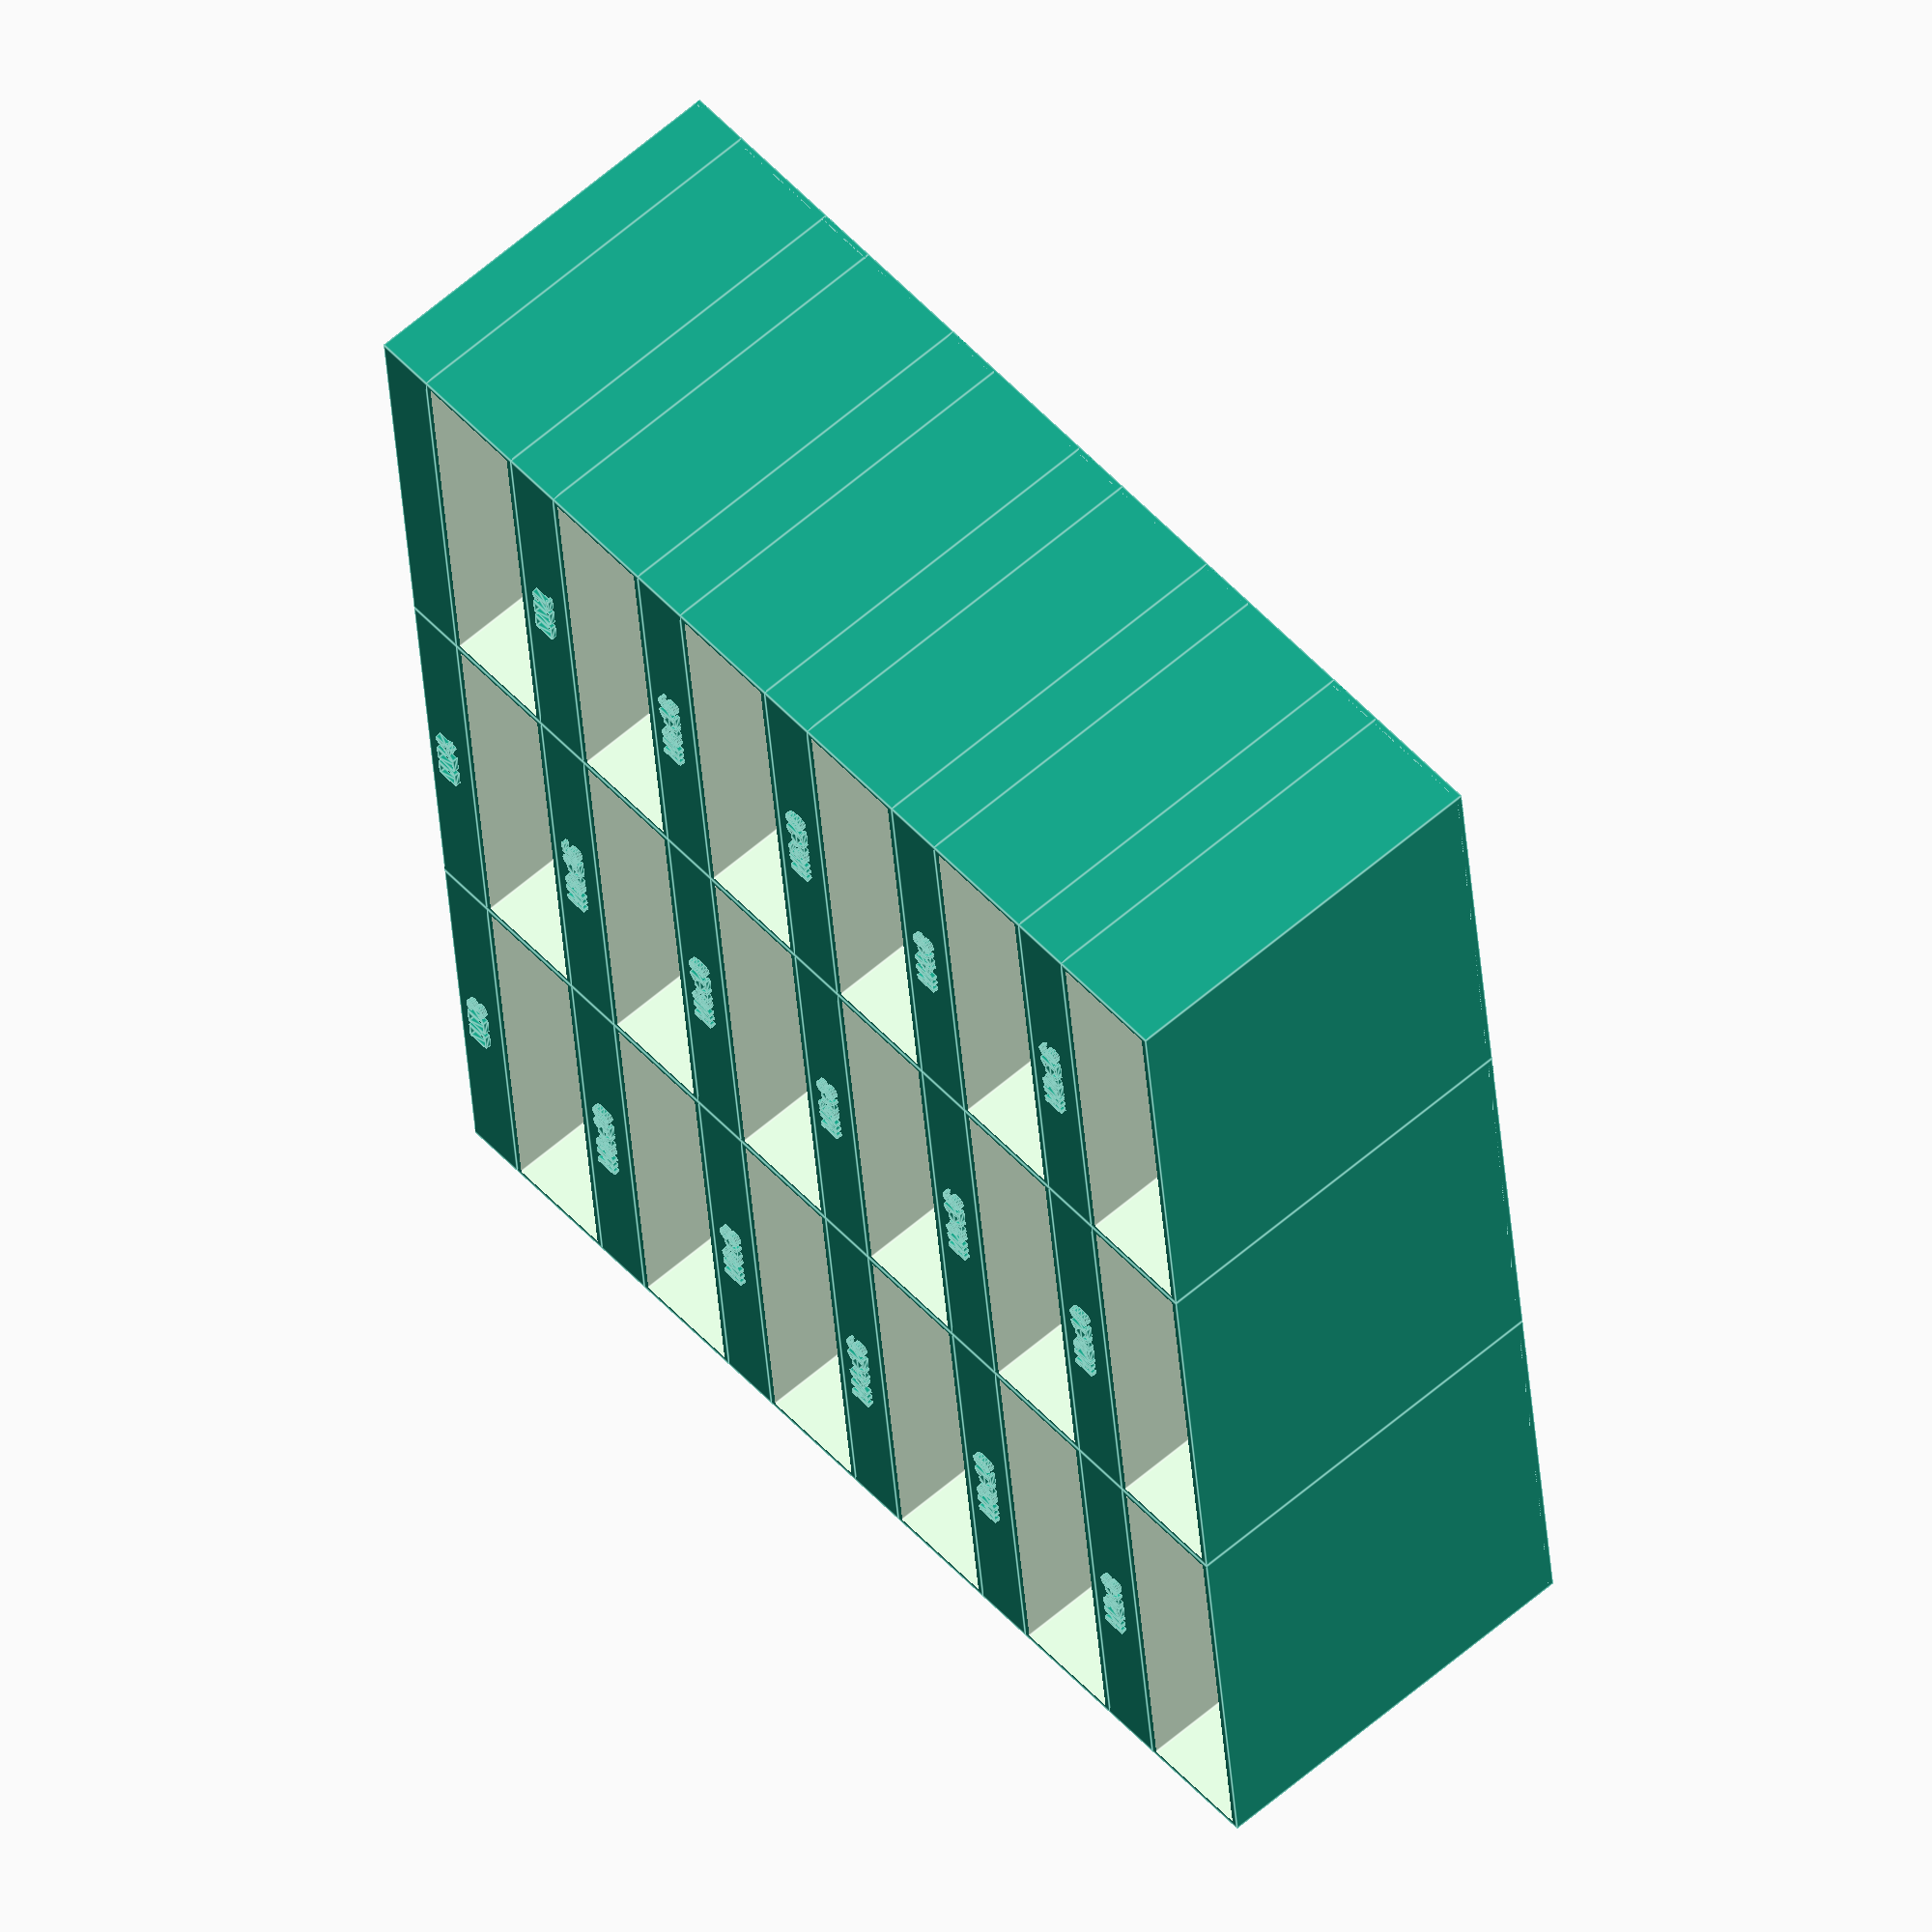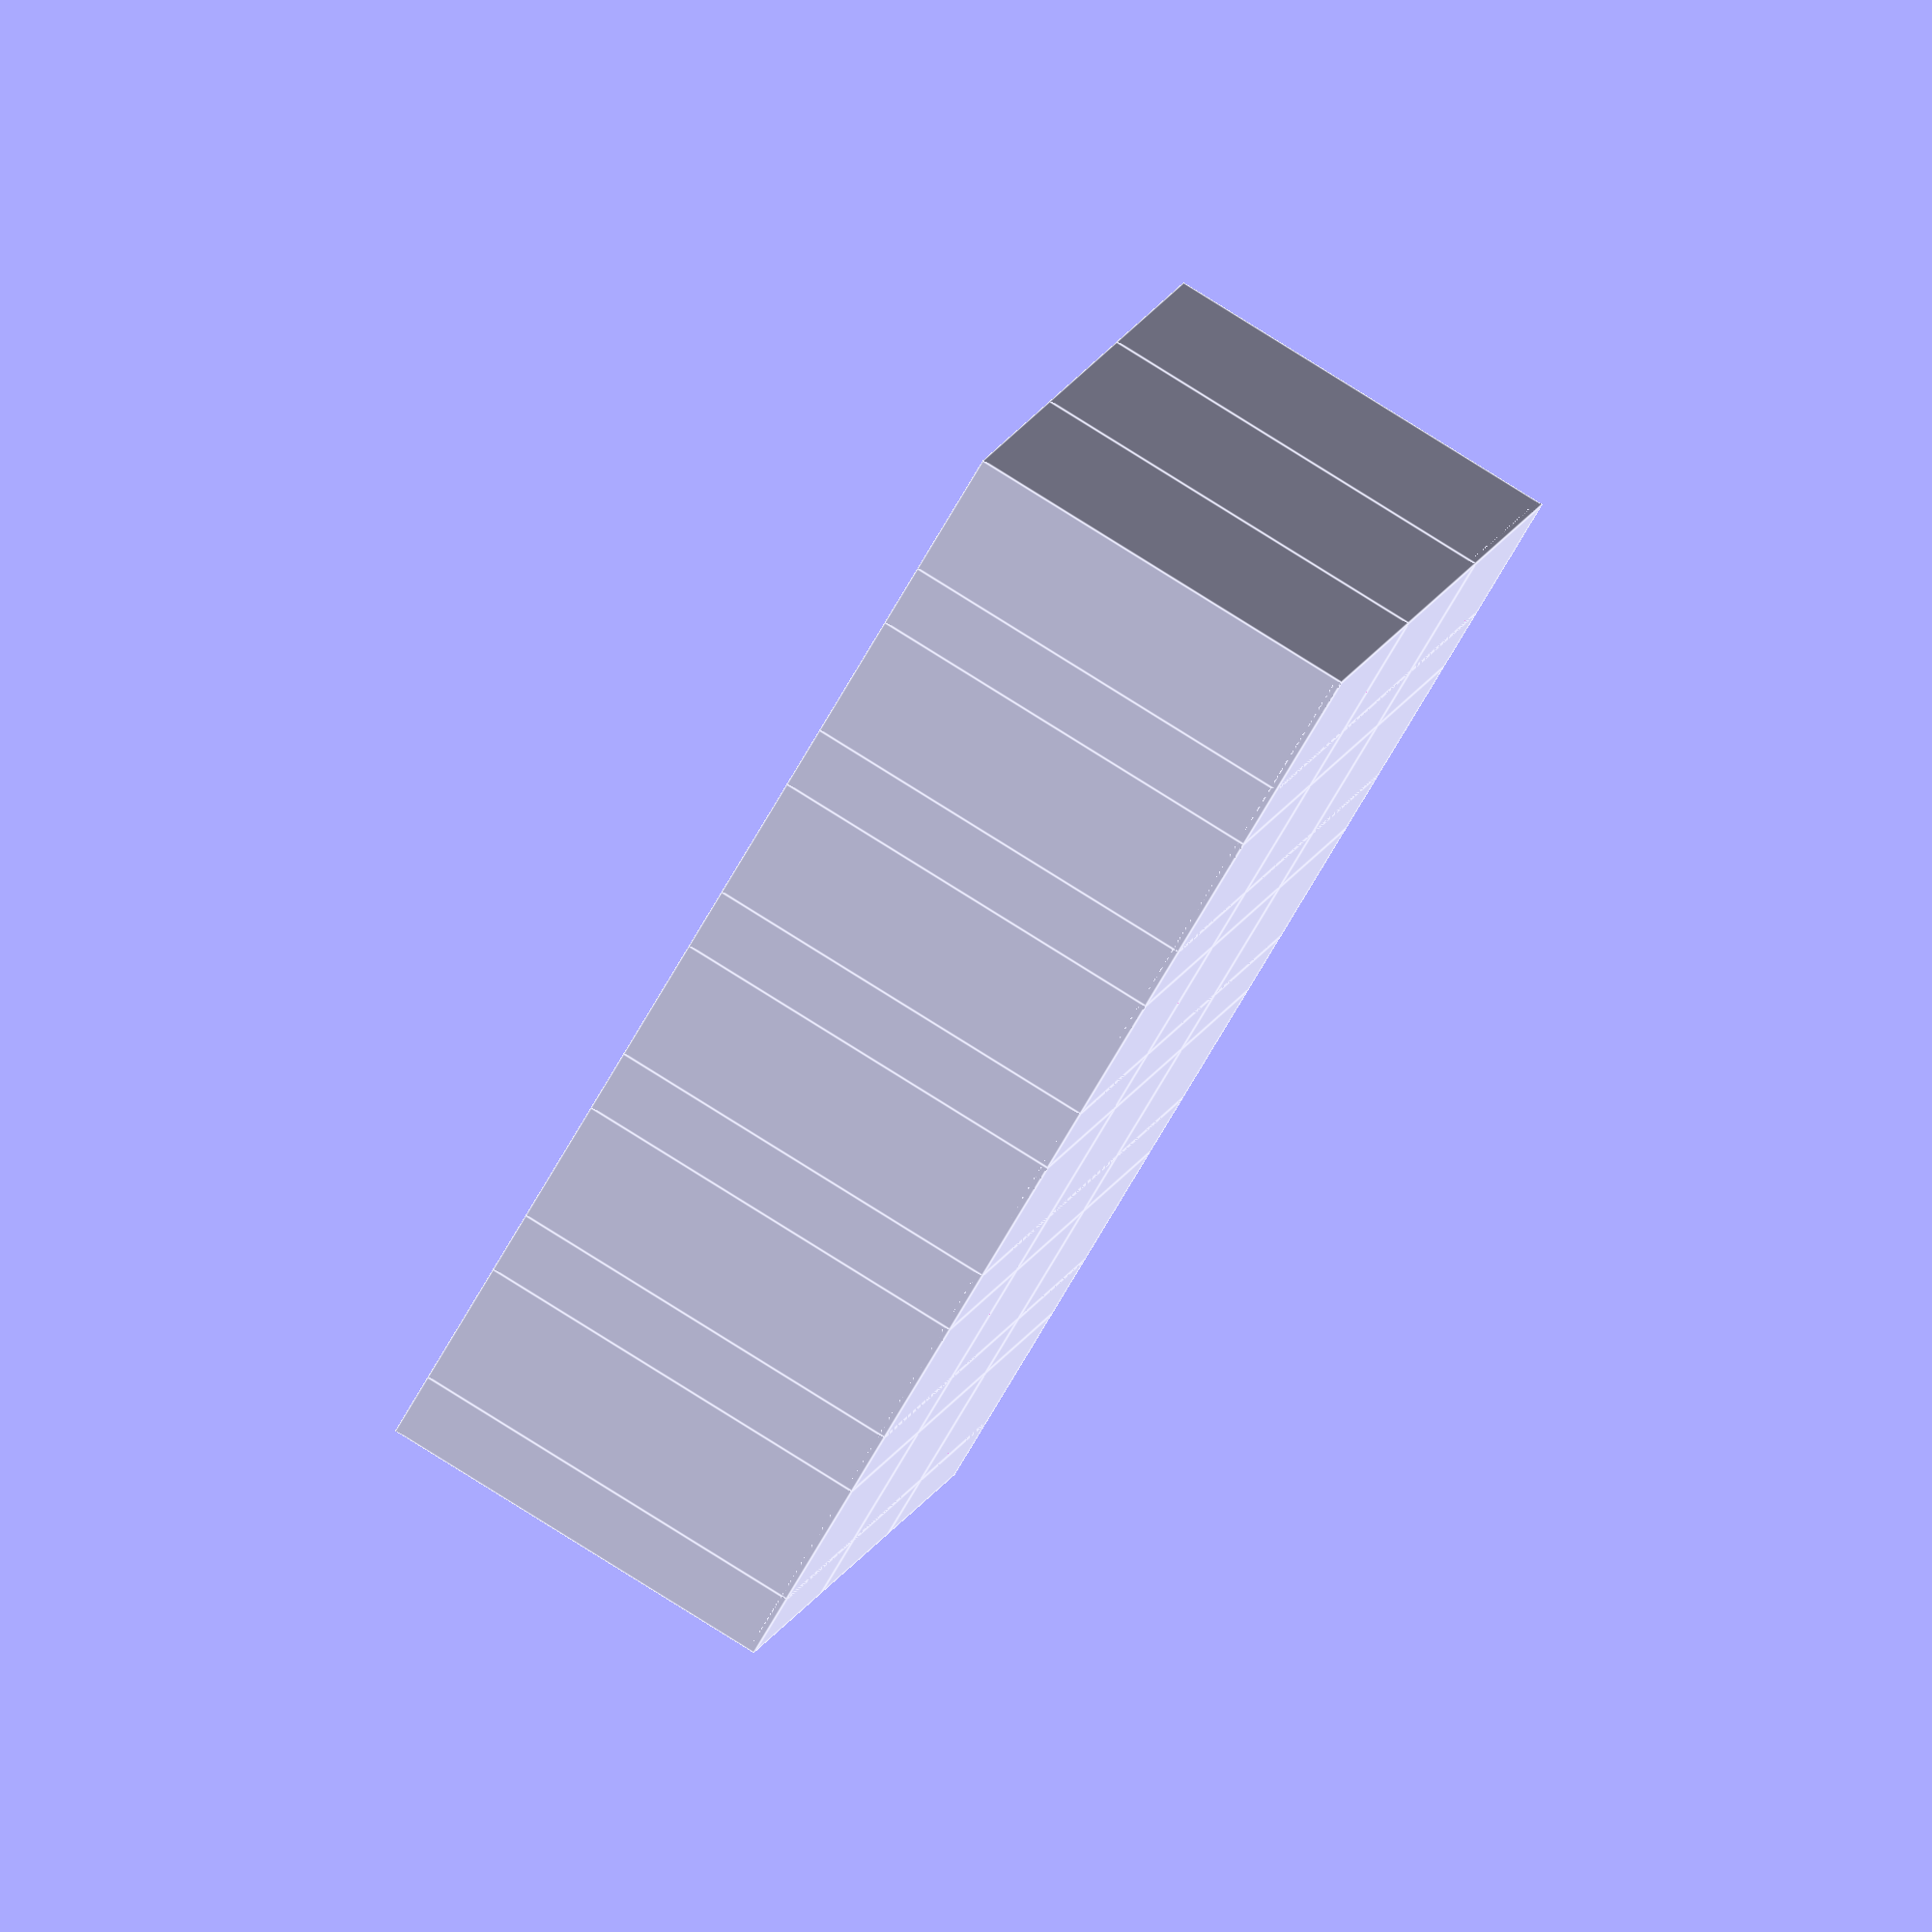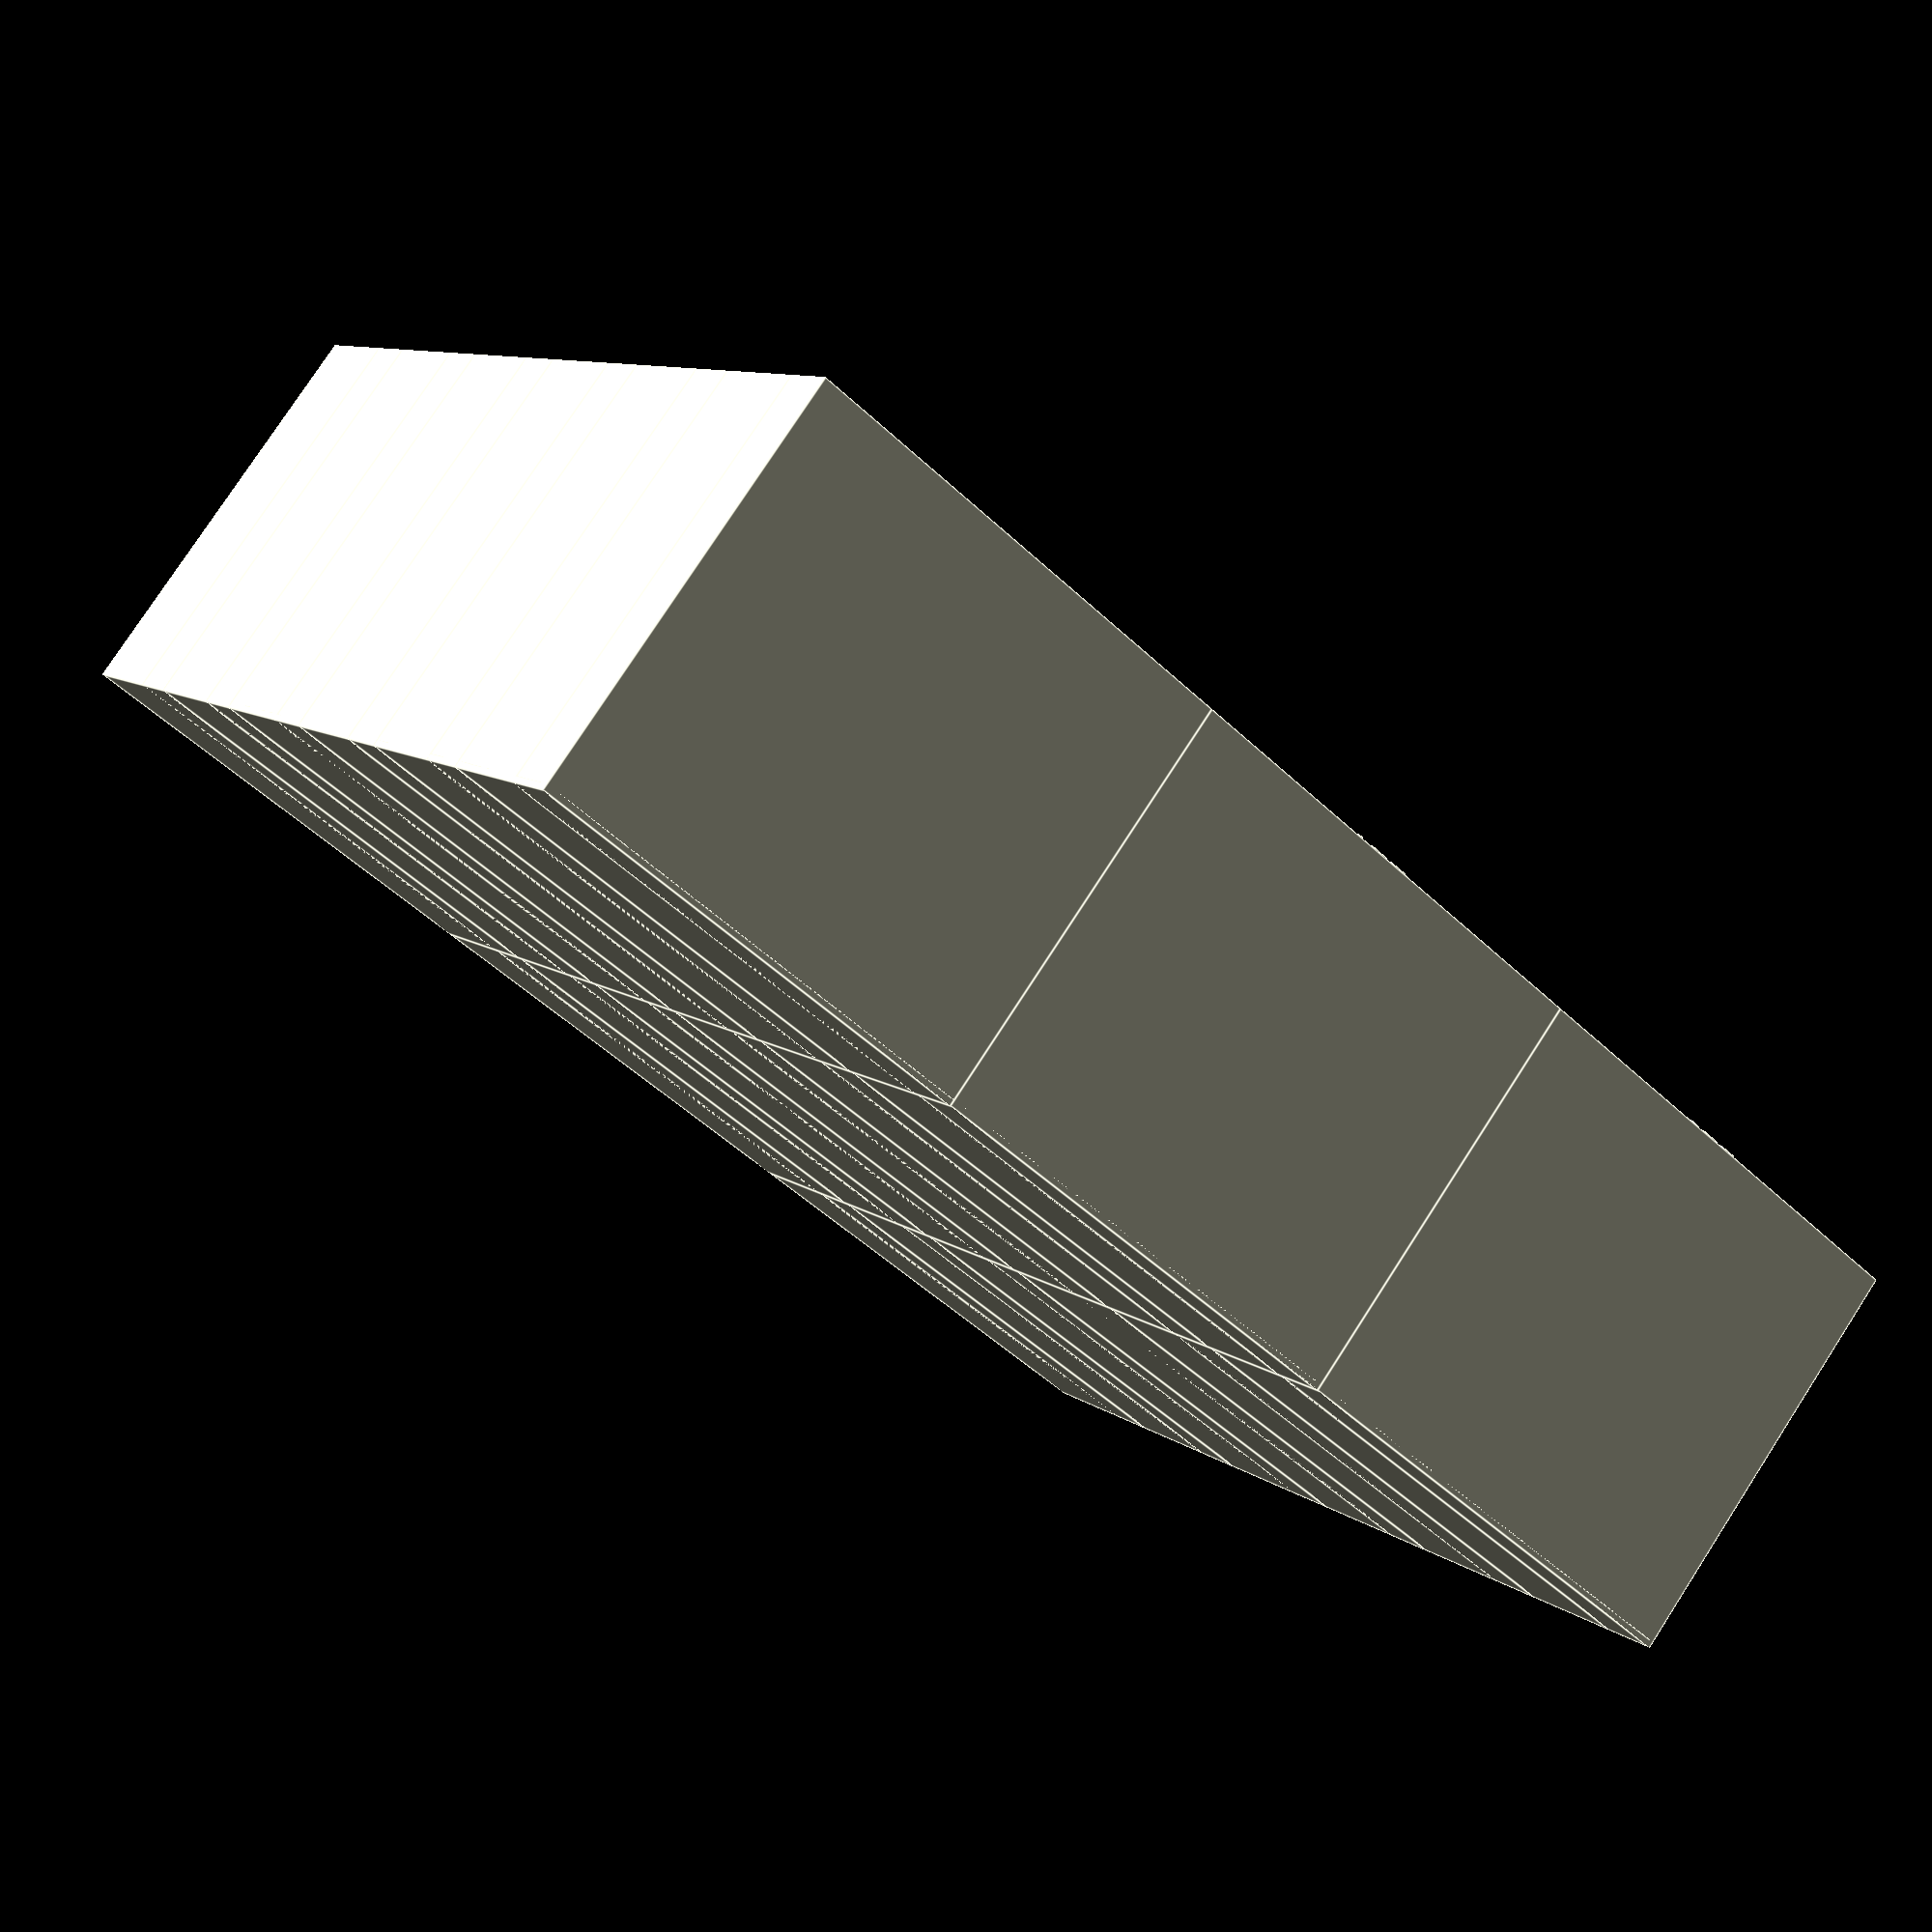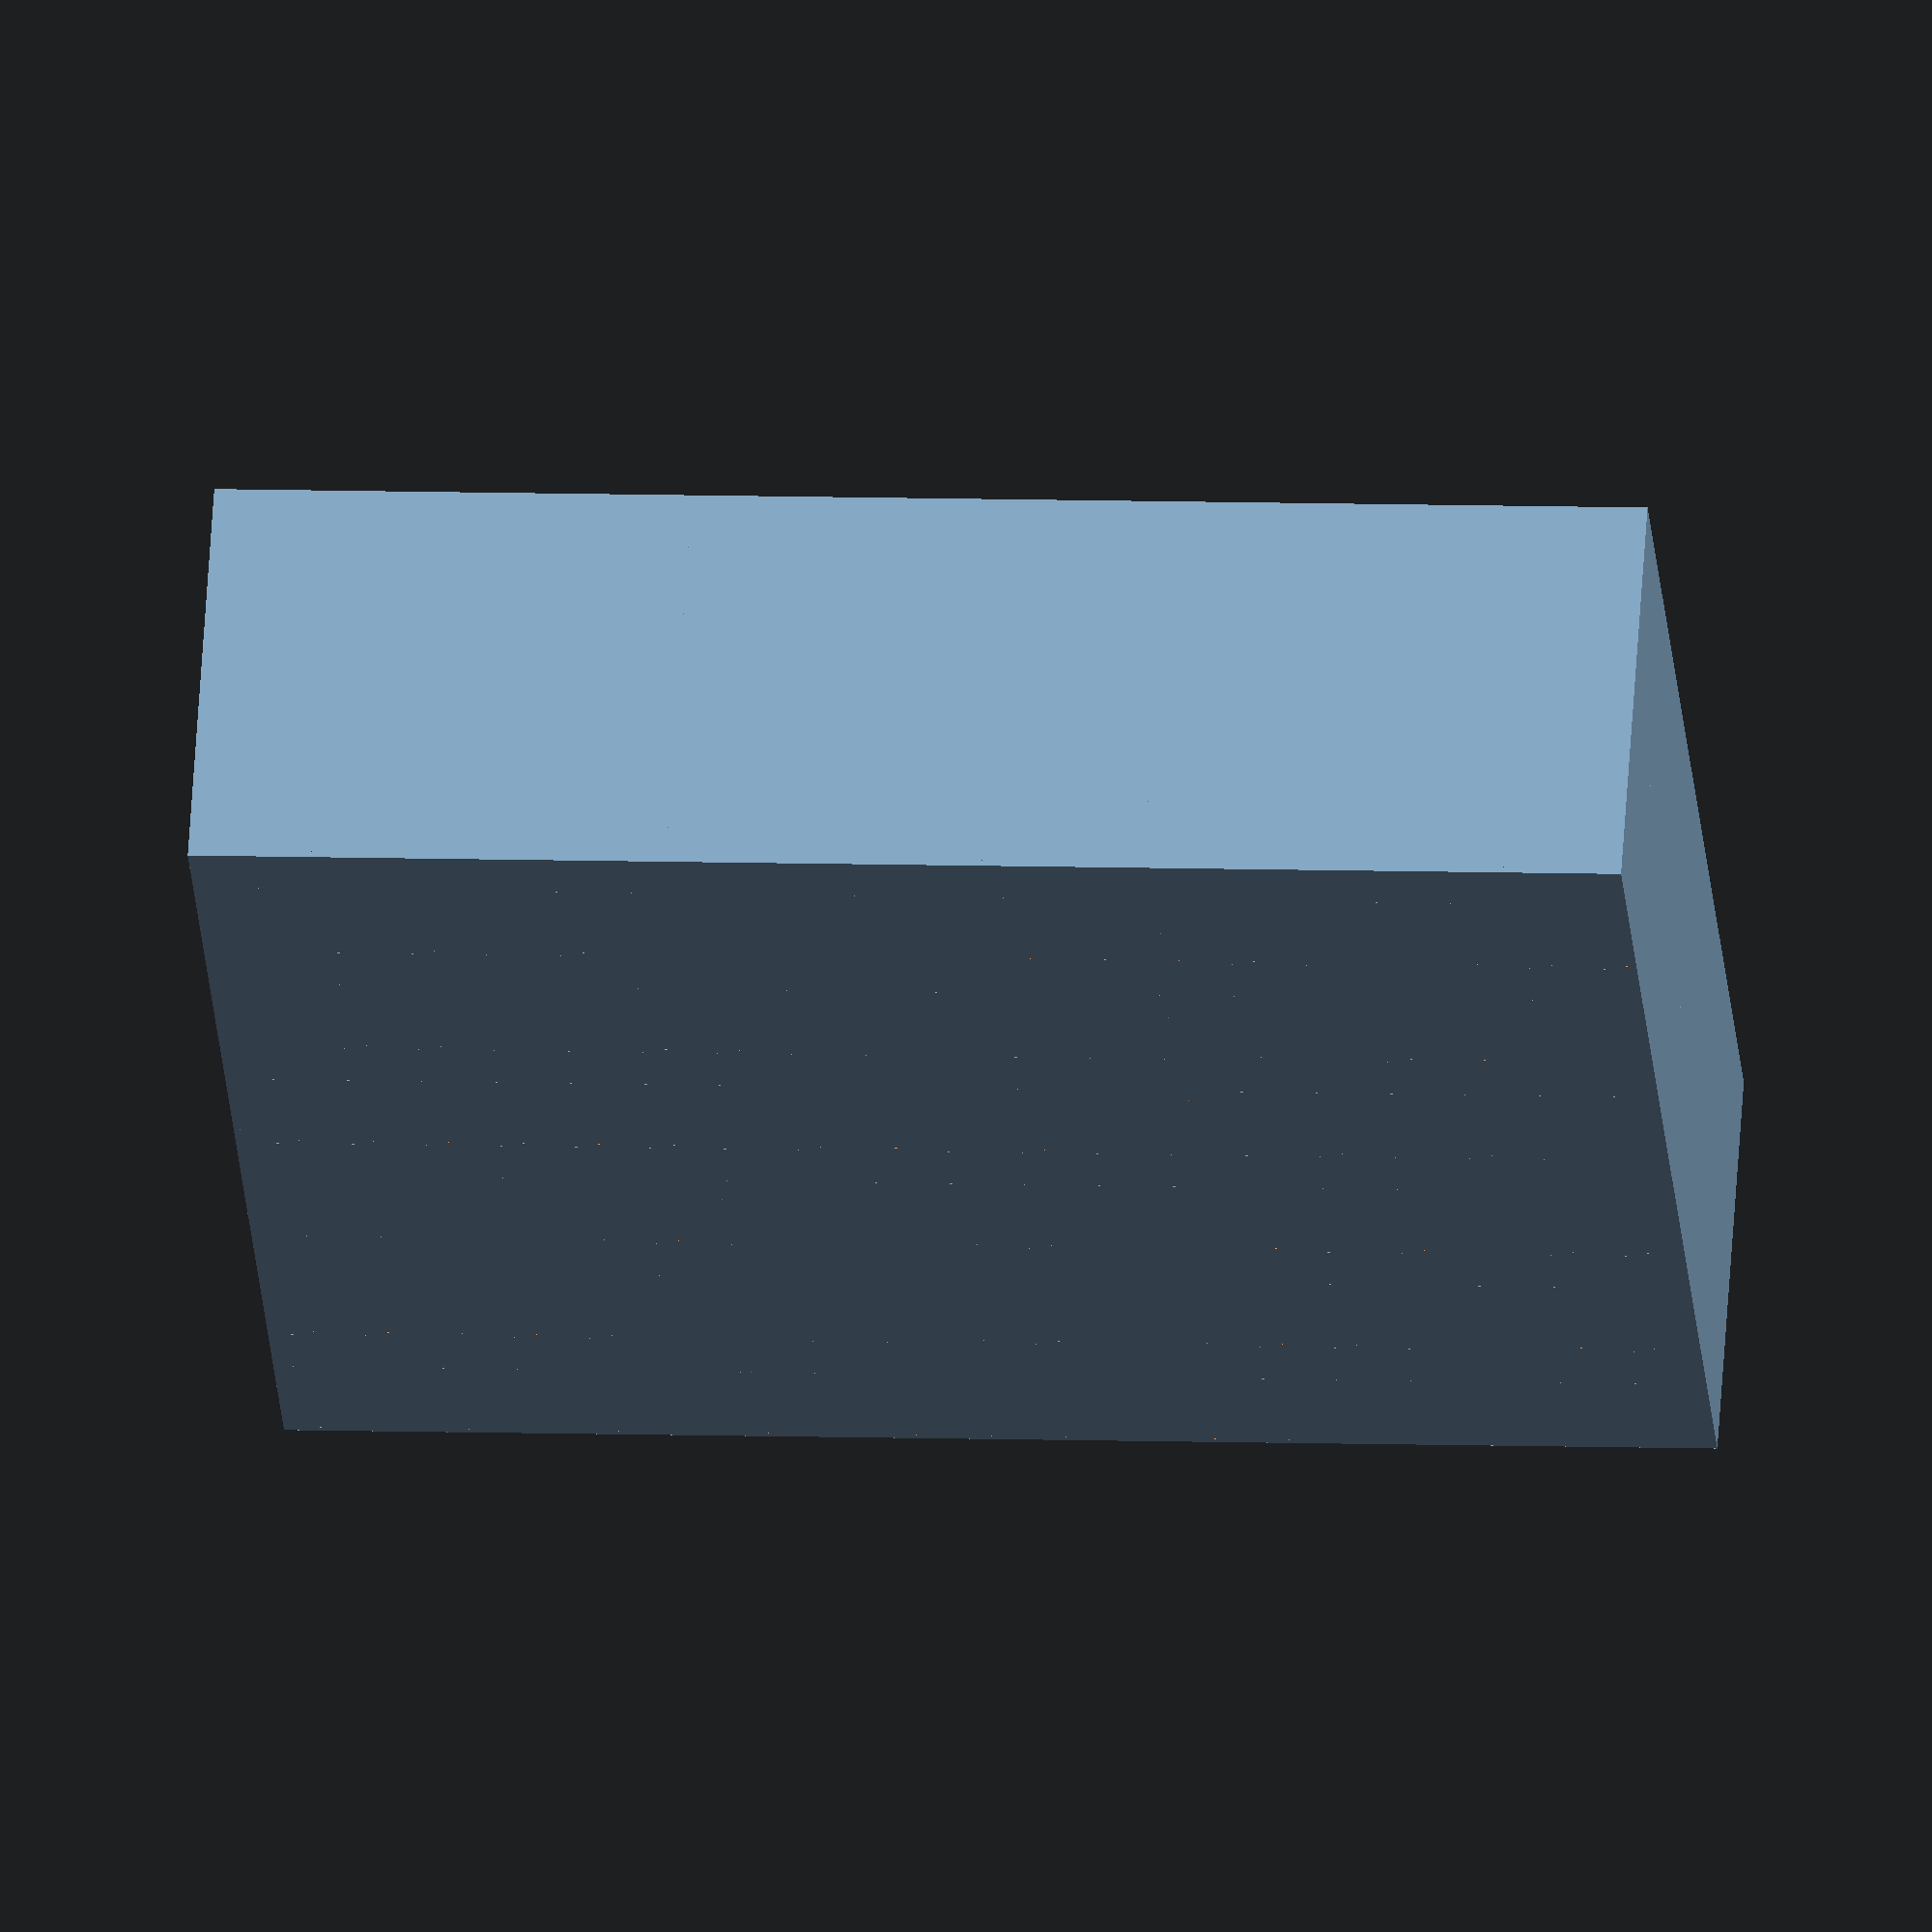
<openscad>
// Prusaプリンターキット用ネジ整理トレー - パーティションモジュール

module screw_partition(screw_name = "set name here") {
    // パラメータ
    partition_width = 75;     // パーティション部分の幅
    partition_depth = 20;     // パーティション部分の奥行き
    partition_height = 65;     // 高さ
    name_area_depth = 10;     // 名前表示欄の奥行き
    base_height = 1;          // ベースの高さ
    wall_thickness = 1;       // 壁の厚さ
    text_size = 4;           // テキストサイズ
    text_depth = 1;        // テキストの深さ
    
    union() {
        // ベース部分（パーティション + 名前表示欄）
        cube([partition_width, partition_depth + name_area_depth, base_height]);
        
        // パーティション壁
        difference() {
            // 外側の壁
            cube([partition_width, partition_depth, base_height + partition_height]);
            
            // 内側のくぼみ
            translate([wall_thickness, wall_thickness, base_height-1]) {
                cube([partition_width - 2*wall_thickness, 
                      partition_depth - 2*wall_thickness, 
                      partition_height + 2]);
            }
        }
        
        // 名前表示欄の壁
        translate([0, partition_depth, 0]) {
            cube([partition_width, name_area_depth, base_height + partition_height]);
        }
        
        // ネジ名前のテキスト（浮き彫り）
        translate([partition_width/2, partition_depth + name_area_depth/2, base_height + partition_height]) {
            linear_extrude(height = text_depth) {
                text(screw_name, 
                     size = text_size, 
                     halign = "center", 
                     valign = "center",
                     font = "Liberation Sans:style=Bold");
            }
        }
    }
}


module screw_tray_grid() {
    partition_width = 75;
    partition_depth = 20;
    name_area_depth = 10;
    
    // ネジ名のリスト（24個分）
    screw_names = [
        "M2x8", "M2x10", "M2x16",
        "M3x8", "M3x10", "M3x16",
        "M4x8", "M4x10", "M4x16",
        "M5x8", "M5x10", "M5x16",
        "M6x8", "M6x10", "M6x16",
        "M8x16", "M8x20", "M8x25",
        "予備1", "予備2", "予備3", "予備4"
    ];
    
    for (row = [0:5]) {
        for (col = [0:2]) {
            translate([col * partition_width, 
                      row * (partition_depth + name_area_depth), 
                      0]) {
                screw_partition(screw_names[row * 4 + col]);
            }
        }
    }
}

// グリッドを表示
screw_tray_grid();
</openscad>
<views>
elev=299.1 azim=264.5 roll=48.4 proj=o view=edges
elev=275.9 azim=105.3 roll=121.9 proj=o view=edges
elev=281.4 azim=326.0 roll=213.0 proj=p view=edges
elev=119.7 azim=184.8 roll=356.4 proj=o view=wireframe
</views>
